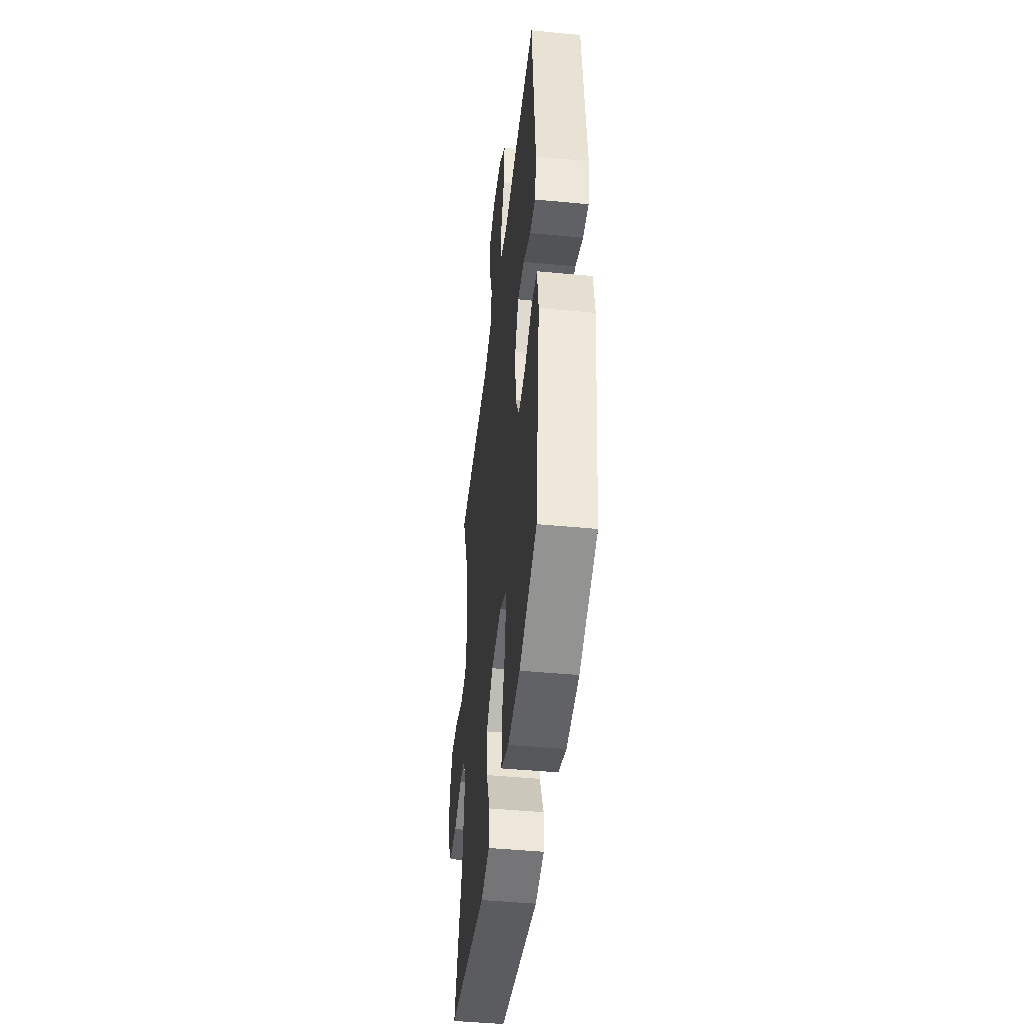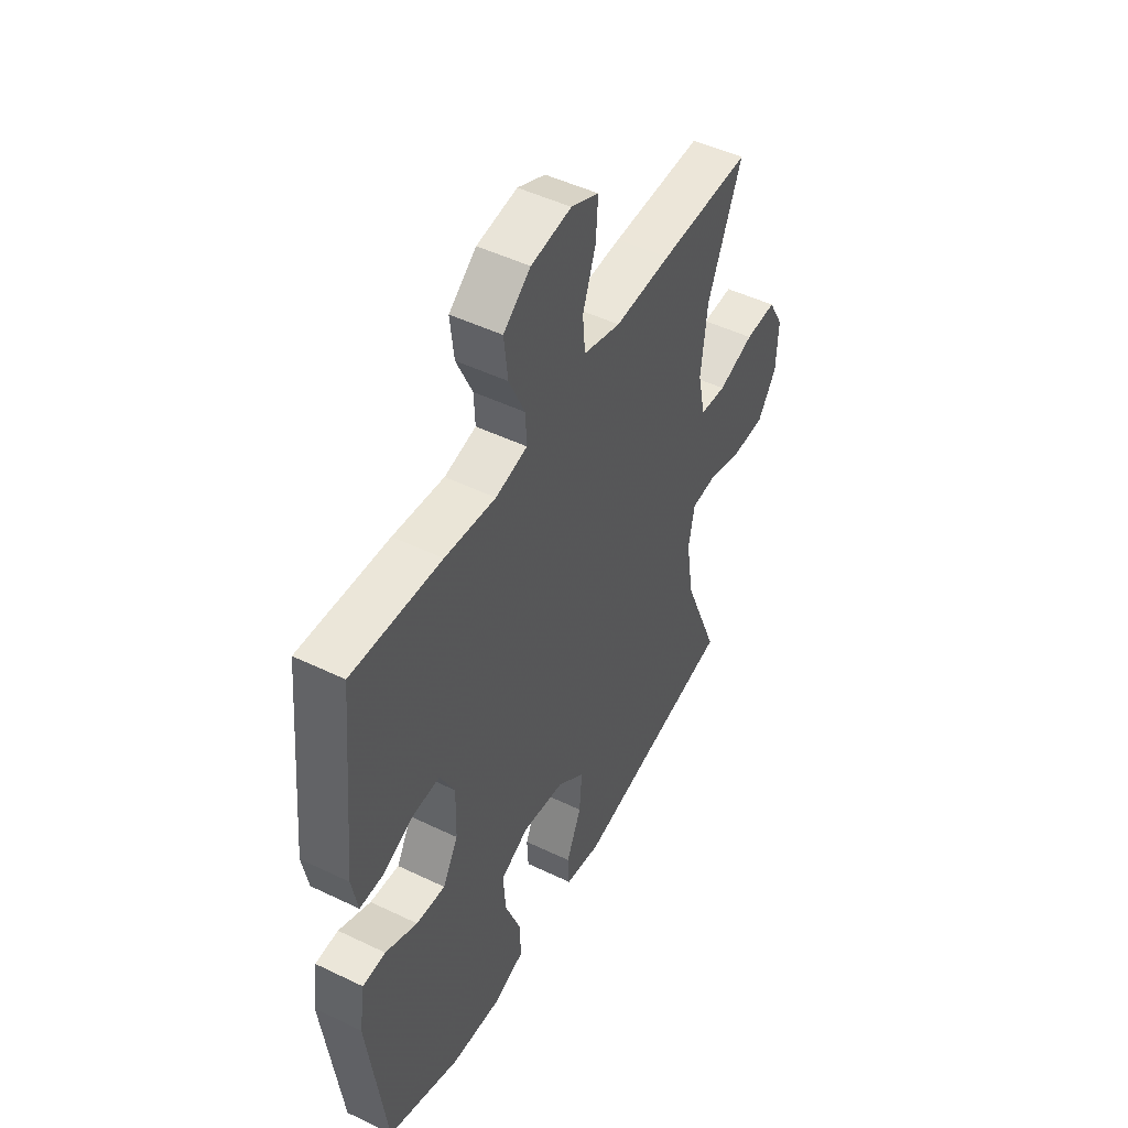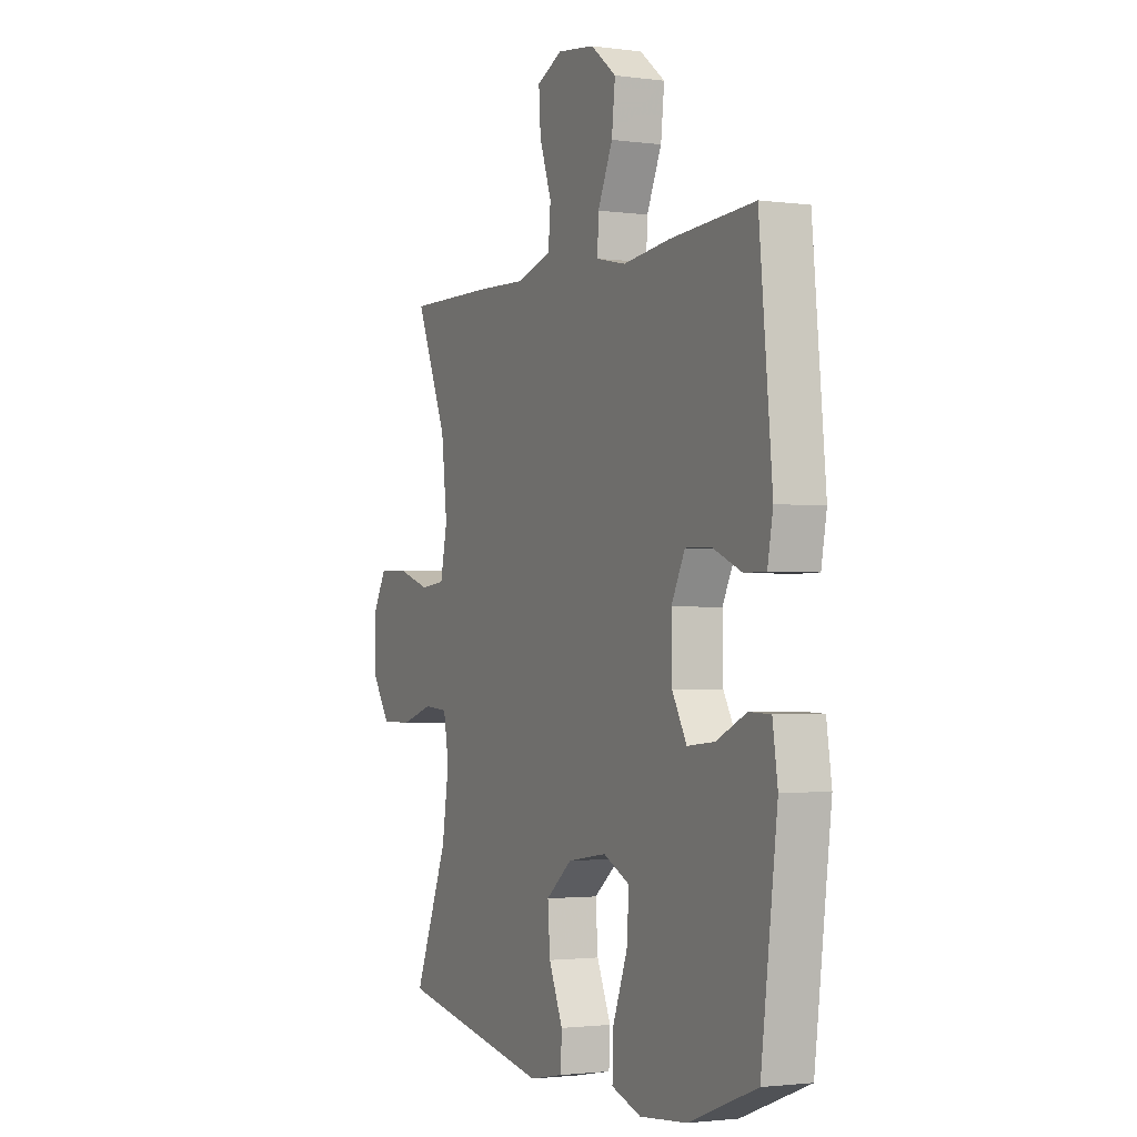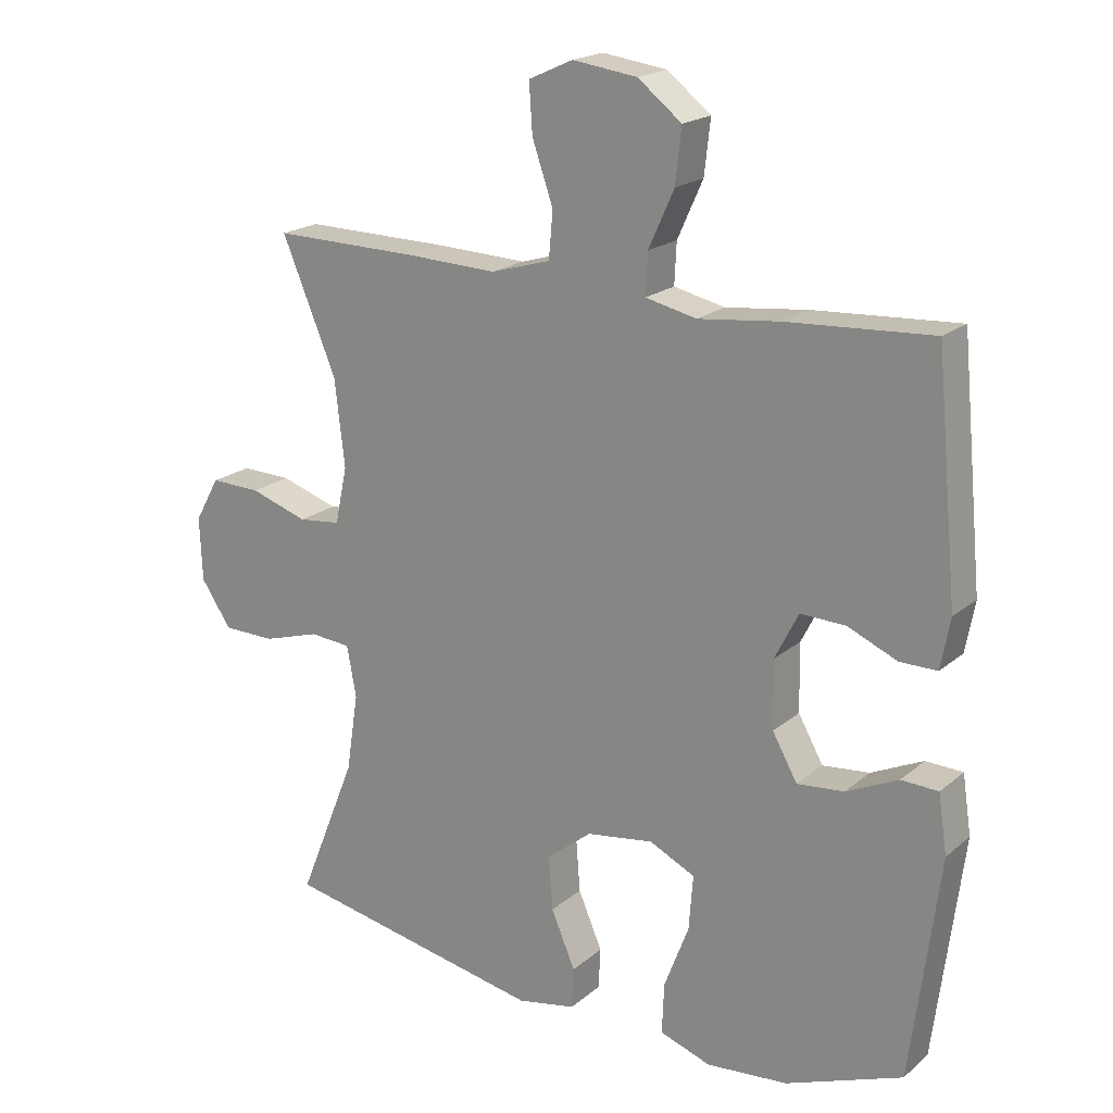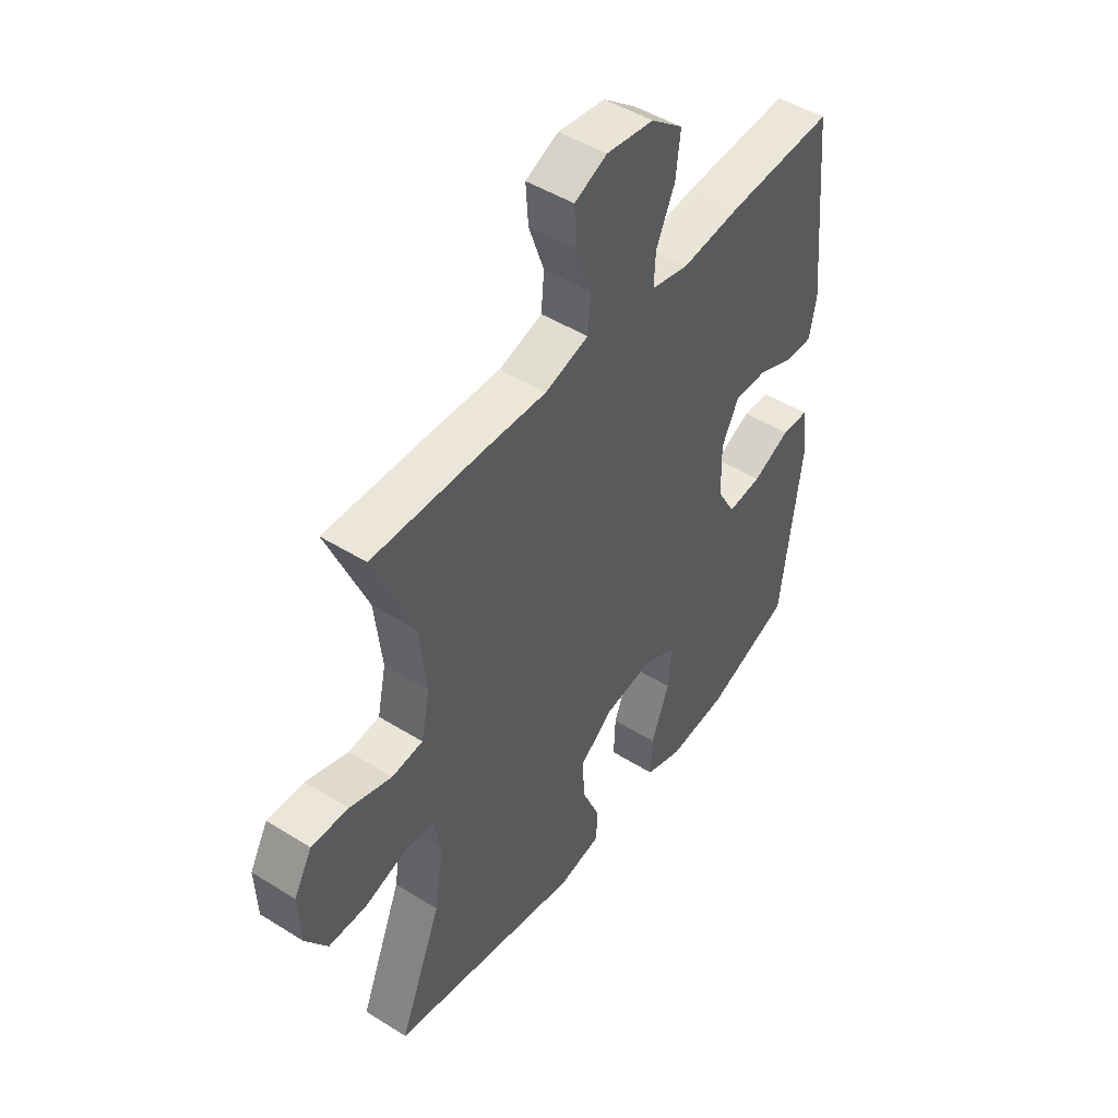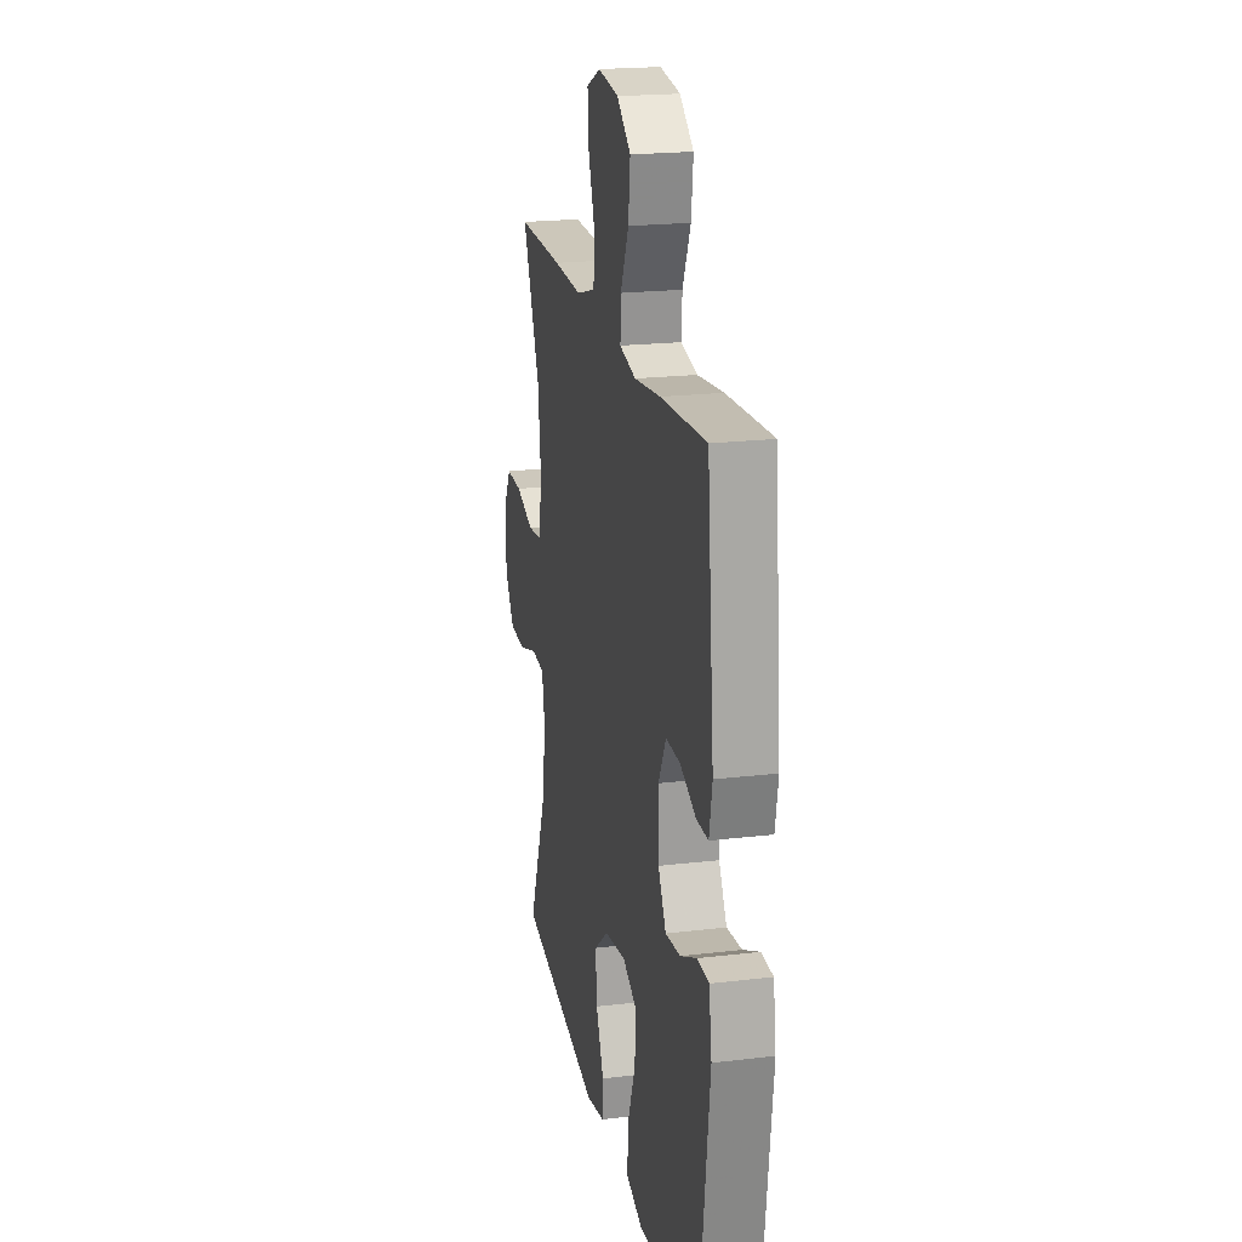
<metadata>
{"format":"obj","ext":"obj","renderer":"f3d","projection":"perspective","resolution":1024,"background":"white","views":[{"elev":-45.5,"azim":83.7,"up":"+Z"},{"elev":48.7,"azim":118.2,"up":"+Z"},{"elev":-2.0,"azim":64.4,"up":"+Z"},{"elev":19.6,"azim":33.8,"up":"+Z"},{"elev":47.5,"azim":-54.8,"up":"+Z"},{"elev":20.6,"azim":77.8,"up":"+Z"}]}
</metadata>
<code>
v -0.5 0.07 0.5
v -0.282 0.07 0.497
v -0.148 0.07 0.492
v -0.059 0.07 0.518
v -0.053 0.07 0.587
v -0.084 0.07 0.676
v -0.089 0.07 0.749
v -0.023 0.07 0.779
v 0.073 0.07 0.766
v 0.138 0.07 0.715
v 0.129 0.07 0.635
v 0.091 0.07 0.551
v 0.088 0.07 0.49
v 0.164 0.07 0.473
v 0.286 0.07 0.487
v 0.5 0.07 0.5
v 0.533 0.07 0.153
v 0.519 0.07 0.078
v 0.464 0.07 0.078
v 0.39 0.07 0.11
v 0.323 0.07 0.112
v 0.288 0.07 0.043
v 0.29 0.07 -0.057
v 0.327 0.07 -0.123
v 0.397 0.07 -0.116
v 0.474 0.07 -0.08
v 0.529 0.07 -0.082
v 0.542 0.07 -0.169
v 0.5 0.07 -0.5
v 0.326 0.07 -0.567
v 0.205 0.07 -0.578
v 0.129 0.07 -0.552
v 0.132 0.07 -0.476
v 0.169 0.07 -0.379
v 0.175 0.07 -0.298
v 0.107 0.07 -0.265
v 0.007 0.07 -0.28
v -0.06 0.07 -0.334
v -0.054 0.07 -0.414
v -0.018 0.07 -0.498
v -0.021 0.07 -0.559
v -0.108 0.07 -0.576
v -0.5 0.07 -0.5
v -0.414 0.07 -0.286
v -0.396 0.07 -0.169
v -0.41 0.07 -0.093
v -0.471 0.07 -0.088
v -0.556 0.07 -0.114
v -0.634 0.07 -0.113
v -0.679 0.07 -0.046
v -0.683 0.07 0.049
v -0.646 0.07 0.115
v -0.571 0.07 0.113
v -0.485 0.07 0.085
v -0.422 0.07 0.092
v -0.404 0.07 0.177
v -0.419 0.07 0.306
v -0.5 0 0.5
v -0.282 0 0.497
v -0.148 0 0.492
v -0.059 0 0.518
v -0.053 0 0.587
v -0.084 0 0.676
v -0.089 0 0.749
v -0.023 0 0.779
v 0.073 0 0.766
v 0.138 0 0.715
v 0.129 0 0.635
v 0.091 0 0.551
v 0.088 0 0.49
v 0.164 0 0.473
v 0.286 0 0.487
v 0.5 0 0.5
v 0.533 0 0.153
v 0.519 0 0.078
v 0.464 0 0.078
v 0.39 0 0.11
v 0.323 0 0.112
v 0.288 0 0.043
v 0.29 0 -0.057
v 0.327 0 -0.123
v 0.397 0 -0.116
v 0.474 0 -0.08
v 0.529 0 -0.082
v 0.542 0 -0.169
v 0.5 0 -0.5
v 0.326 0 -0.567
v 0.205 0 -0.578
v 0.129 0 -0.552
v 0.132 0 -0.476
v 0.169 0 -0.379
v 0.175 0 -0.298
v 0.107 0 -0.265
v 0.007 0 -0.28
v -0.06 0 -0.334
v -0.054 0 -0.414
v -0.018 0 -0.498
v -0.021 0 -0.559
v -0.108 0 -0.576
v -0.5 0 -0.5
v -0.414 0 -0.286
v -0.396 0 -0.169
v -0.41 0 -0.093
v -0.471 0 -0.088
v -0.556 0 -0.114
v -0.634 0 -0.113
v -0.679 0 -0.046
v -0.683 0 0.049
v -0.646 0 0.115
v -0.571 0 0.113
v -0.485 0 0.085
v -0.422 0 0.092
v -0.404 0 0.177
v -0.419 0 0.306
f 52 53 54
f 51 52 54
f 50 51 54
f 49 50 54
f 48 49 54
f 47 48 54
f 46 47 54 55
f 45 46 55 56
f 42 43 44
f 41 42 44
f 40 41 44
f 39 40 44
f 38 39 44 45
f 37 38 45 56
f 32 33 34
f 31 32 34
f 30 31 34
f 29 30 34
f 28 29 34
f 27 28 34
f 26 27 34
f 25 26 34
f 24 25 34 35
f 23 24 35 36
f 18 19 20
f 17 18 20
f 16 17 20
f 15 16 20
f 14 15 20
f 13 14 20 21
f 10 11 12
f 9 10 12
f 8 9 12
f 7 8 12
f 6 7 12
f 5 6 12
f 4 5 12 13
f 13 21 22
f 4 13 22
f 3 4 22
f 23 36 37
f 22 23 37
f 3 22 37
f 2 3 37
f 1 2 37
f 57 1 37
f 37 56 57
f 111 110 109
f 111 109 108
f 111 108 107
f 111 107 106
f 111 106 105
f 111 105 104
f 112 111 104 103
f 113 112 103 102
f 101 100 99
f 101 99 98
f 101 98 97
f 101 97 96
f 102 101 96 95
f 113 102 95 94
f 91 90 89
f 91 89 88
f 91 88 87
f 91 87 86
f 91 86 85
f 91 85 84
f 91 84 83
f 91 83 82
f 92 91 82 81
f 93 92 81 80
f 77 76 75
f 77 75 74
f 77 74 73
f 77 73 72
f 77 72 71
f 78 77 71 70
f 69 68 67
f 69 67 66
f 69 66 65
f 69 65 64
f 69 64 63
f 69 63 62
f 70 69 62 61
f 79 78 70
f 79 70 61
f 79 61 60
f 94 93 80
f 94 80 79
f 94 79 60
f 94 60 59
f 94 59 58
f 94 58 114
f 114 113 94
f 1 58 59 2
f 2 59 60 3
f 3 60 61 4
f 4 61 62 5
f 5 62 63 6
f 6 63 64 7
f 7 64 65 8
f 8 65 66 9
f 9 66 67 10
f 10 67 68 11
f 11 68 69 12
f 12 69 70 13
f 13 70 71 14
f 14 71 72 15
f 15 72 73 16
f 16 73 74 17
f 17 74 75 18
f 18 75 76 19
f 19 76 77 20
f 20 77 78 21
f 21 78 79 22
f 22 79 80 23
f 23 80 81 24
f 24 81 82 25
f 25 82 83 26
f 26 83 84 27
f 27 84 85 28
f 28 85 86 29
f 29 86 87 30
f 30 87 88 31
f 31 88 89 32
f 32 89 90 33
f 33 90 91 34
f 34 91 92 35
f 35 92 93 36
f 36 93 94 37
f 37 94 95 38
f 38 95 96 39
f 39 96 97 40
f 40 97 98 41
f 41 98 99 42
f 42 99 100 43
f 43 100 101 44
f 44 101 102 45
f 45 102 103 46
f 46 103 104 47
f 47 104 105 48
f 48 105 106 49
f 49 106 107 50
f 50 107 108 51
f 51 108 109 52
f 52 109 110 53
f 53 110 111 54
f 54 111 112 55
f 55 112 113 56
f 56 113 114 57
f 57 114 58 1

</code>
